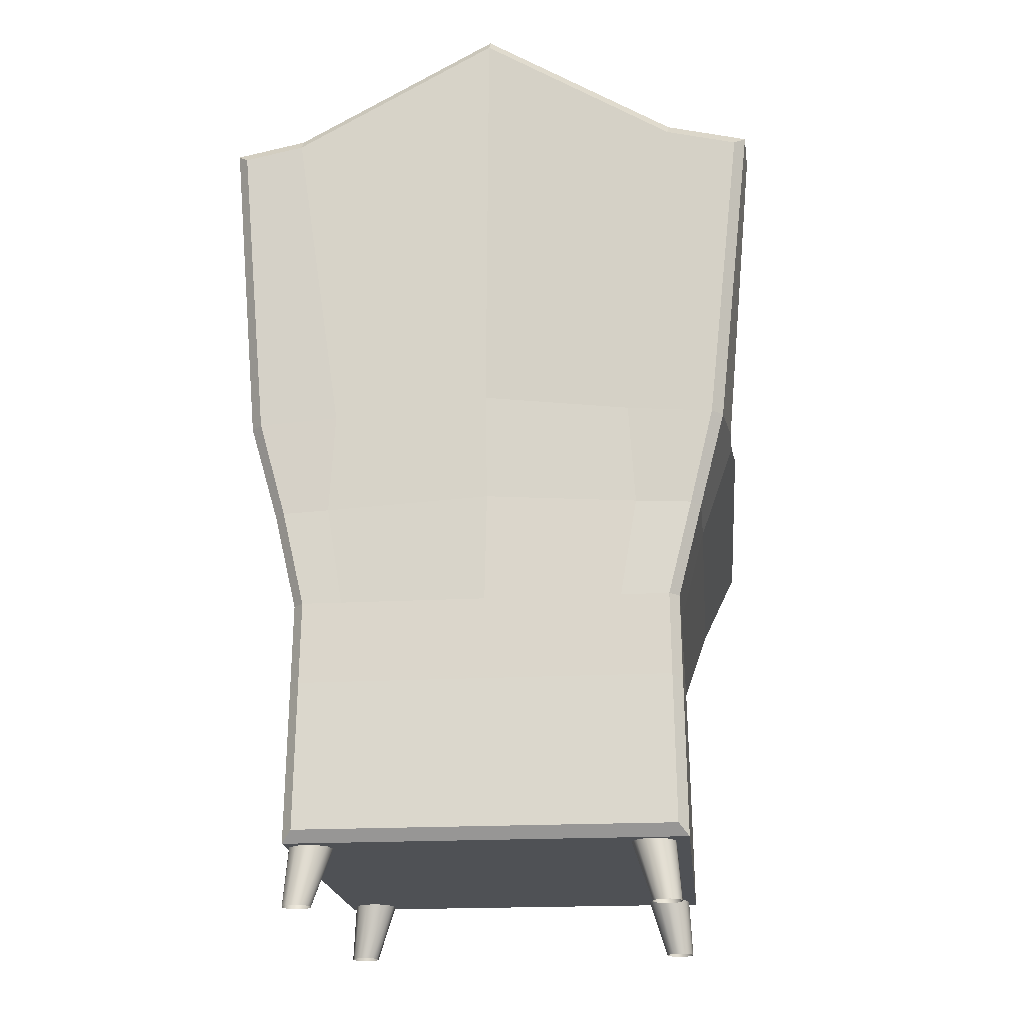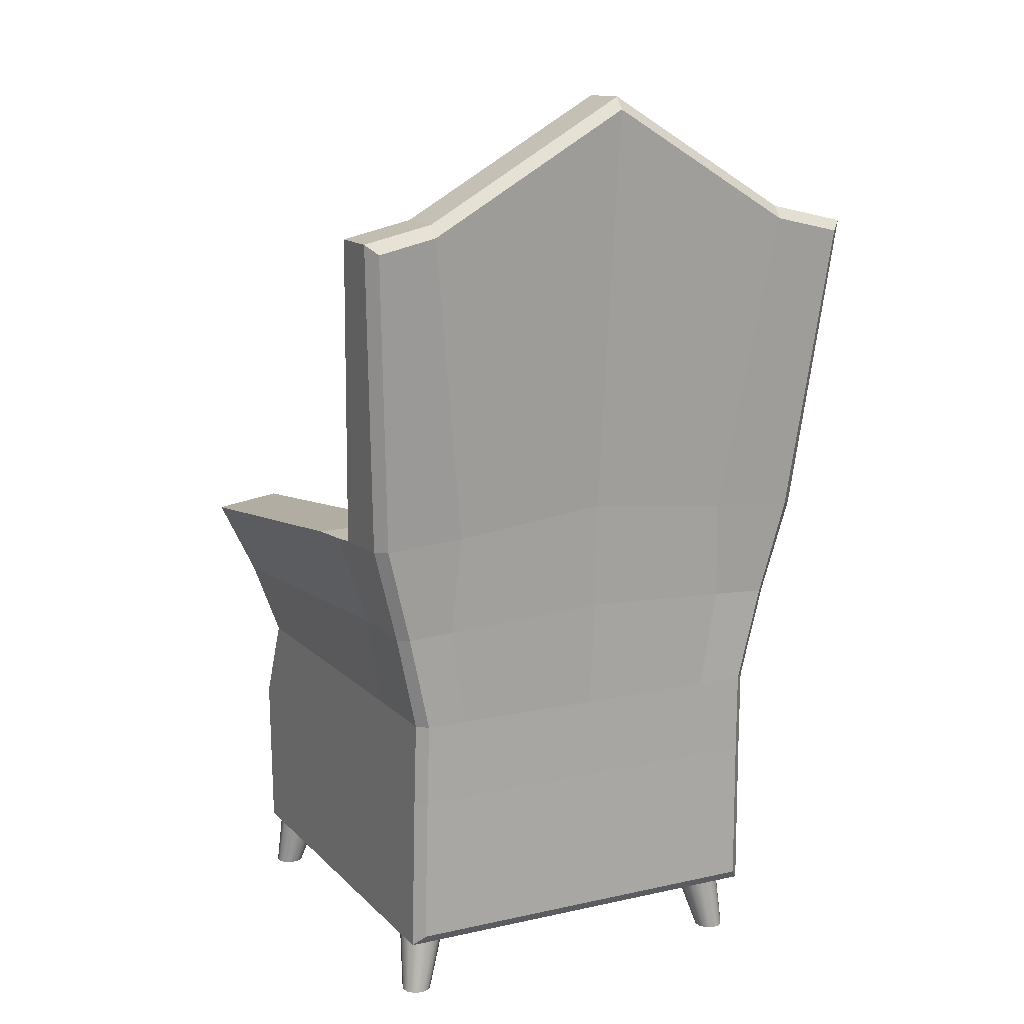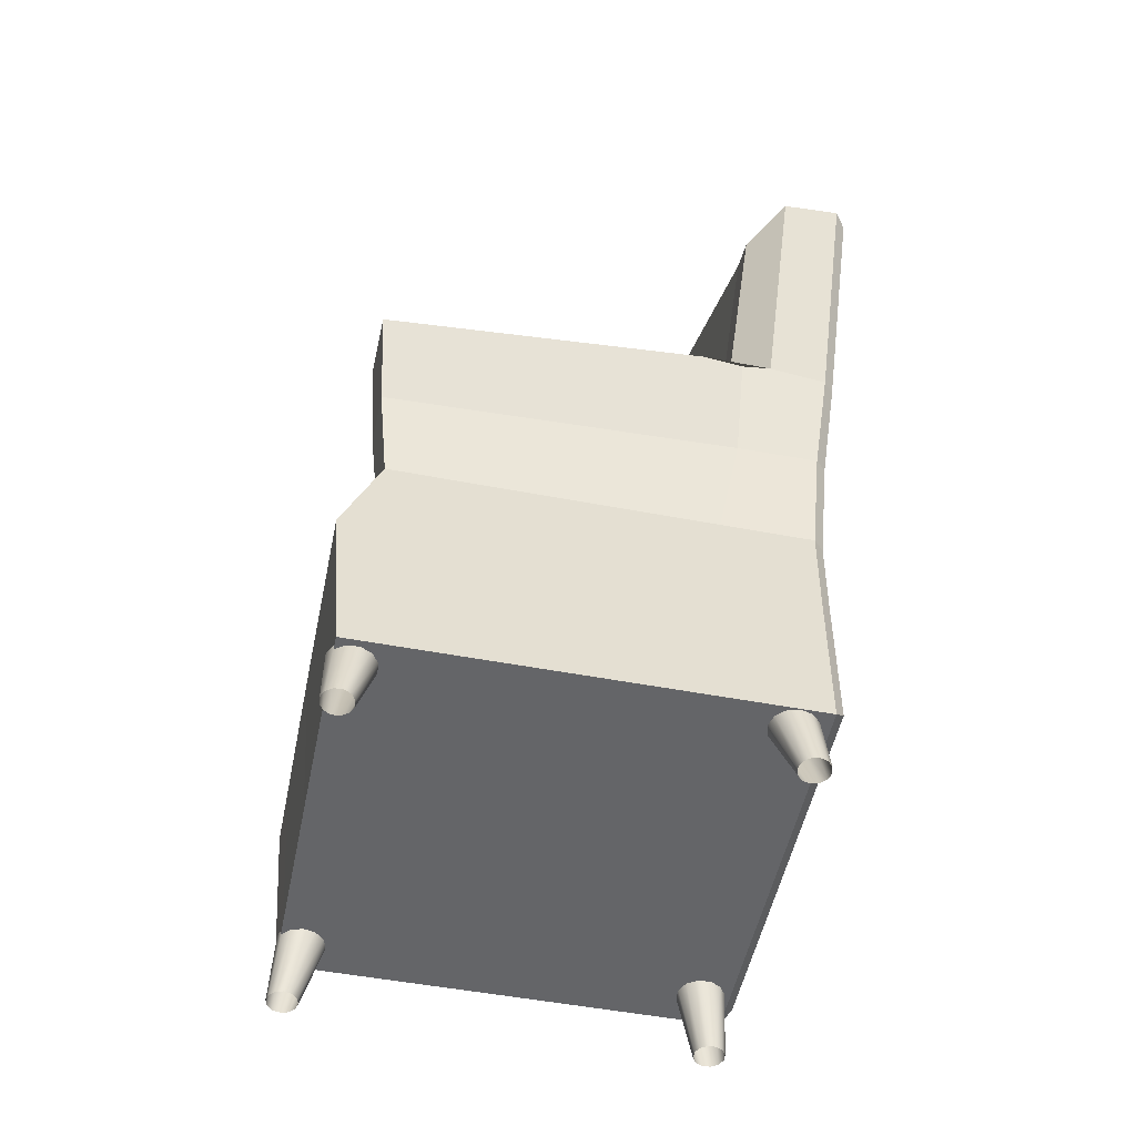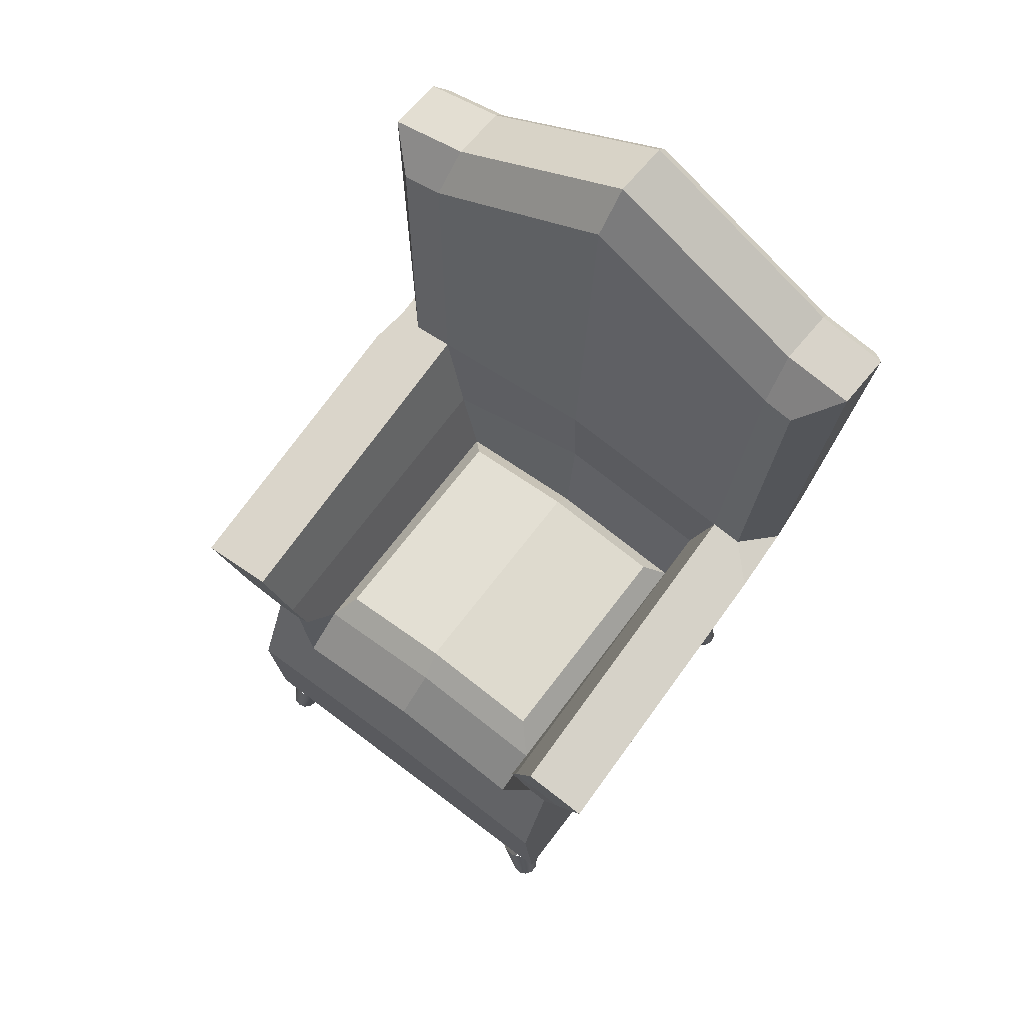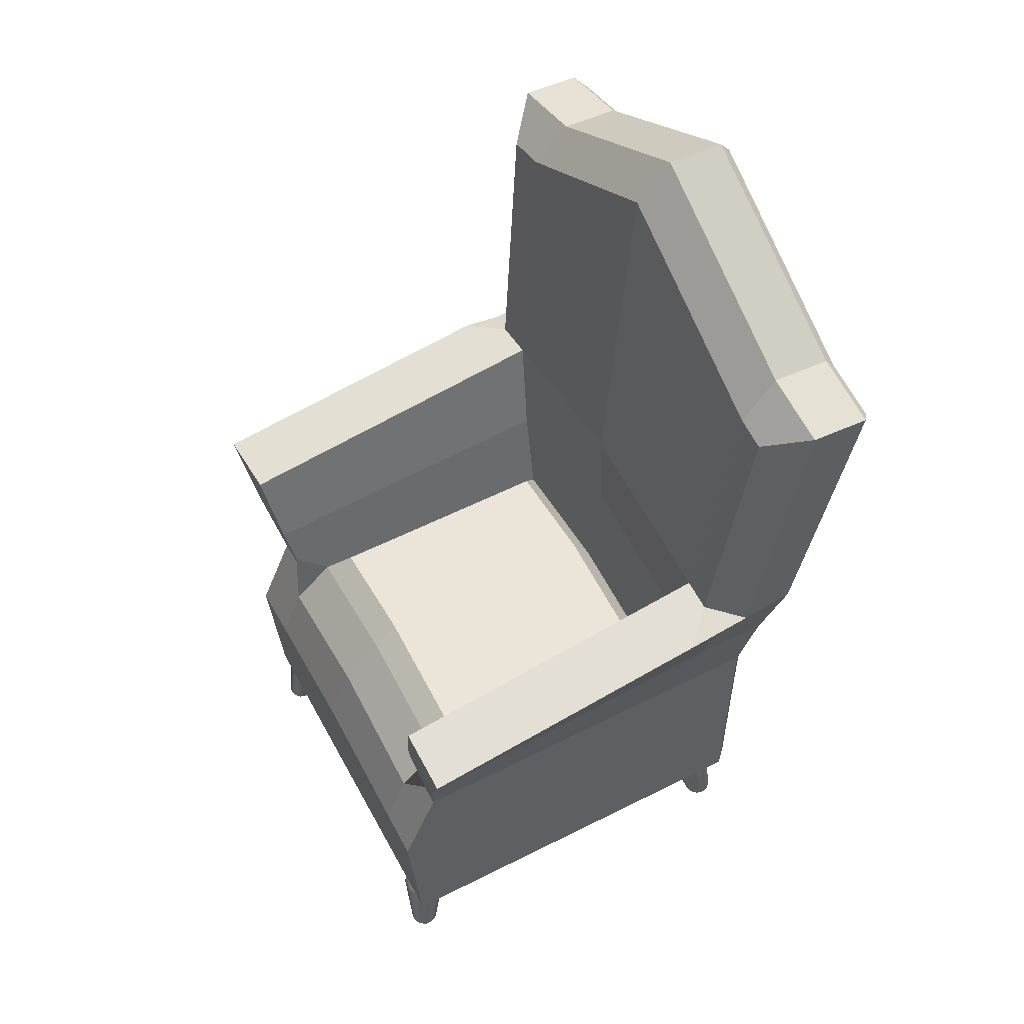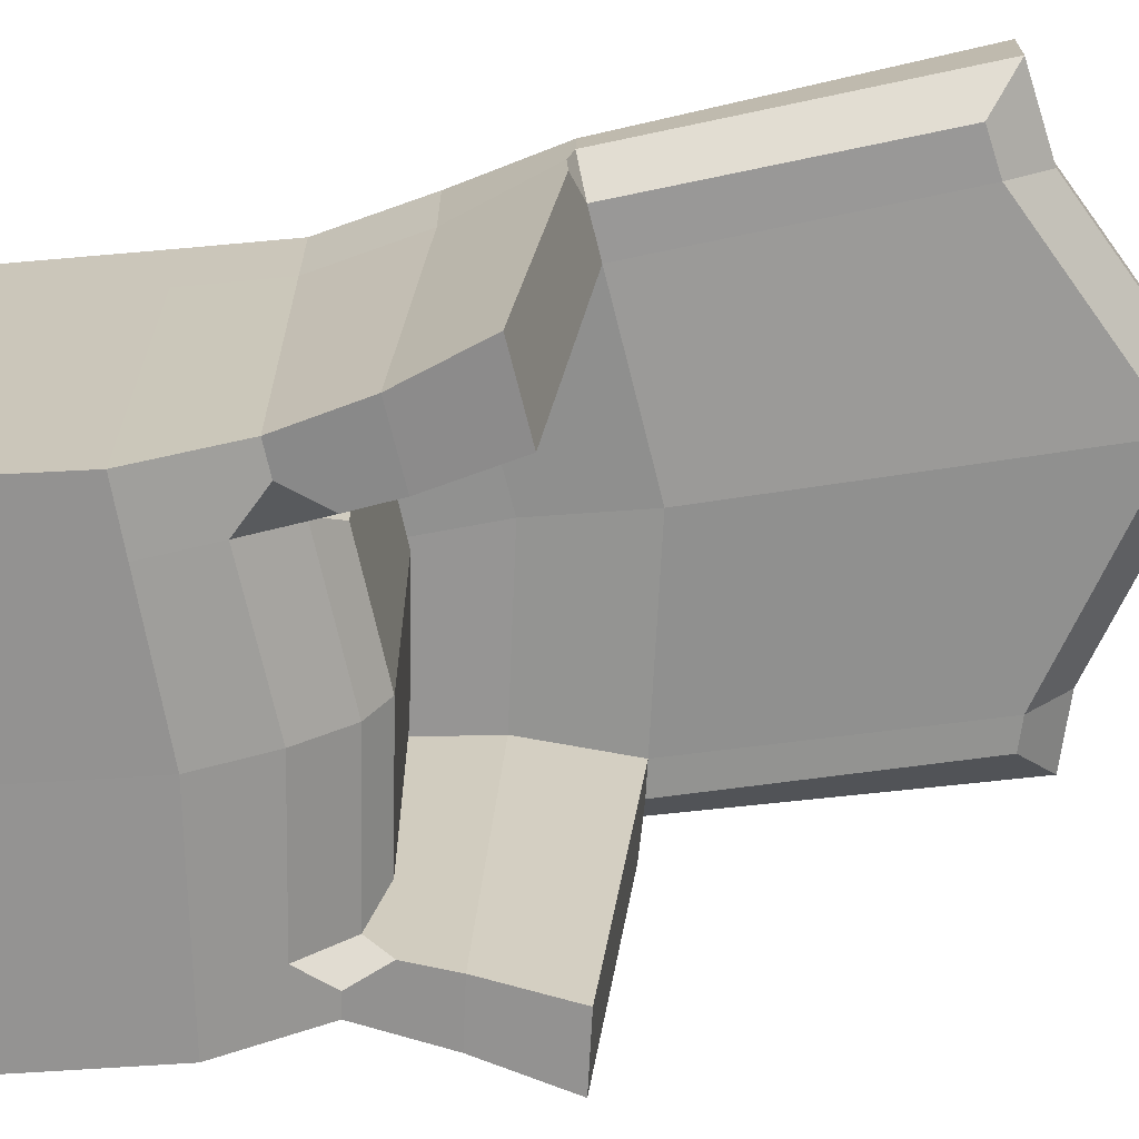
<metadata>
{"format":"obj","ext":"obj","renderer":"f3d","projection":"perspective","resolution":1024,"background":"white","views":[{"elev":-19.9,"azim":5.5,"up":"+Y"},{"elev":13.2,"azim":-26.9,"up":"+Y"},{"elev":-51.5,"azim":-101.8,"up":"+Y"},{"elev":67.9,"azim":-142.9,"up":"+Y"},{"elev":54.6,"azim":-118.3,"up":"+Y"},{"elev":-67.5,"azim":95.5,"up":"+Z"}]}
</metadata>
<code>
o B_Fauteil_Cylinder.005
v -0.2779 0.008633 0.3411
v -0.2811 0.008633 0.3286
v -0.2427 0.12 0.3223
v -0.2815 0.008633 0.3535
v -0.2908 0.008633 0.3625
v -0.2483 0.12 0.3421
v -0.2631 0.12 0.3564
v -0.2831 0.12 0.3614
v -0.3029 0.12 0.3557
v -0.3033 0.008633 0.3657
v -0.3157 0.008633 0.3621
v -0.3247 0.008633 0.3528
v -0.3278 0.008633 0.3403
v -0.3172 0.12 0.3409
v -0.3221 0.12 0.321
v -0.3165 0.12 0.3012
v -0.3017 0.12 0.2869
v -0.3243 0.008633 0.3278
v -0.315 0.008633 0.3189
v -0.3024 0.008633 0.3157
v -0.29 0.008633 0.3193
v -0.2817 0.12 0.2819
v -0.2619 0.12 0.2876
v -0.2477 0.12 0.3024
v 0.313 0.008633 0.3208
v 0.3014 0.008633 0.3265
v 0.2873 0.12 0.2903
v 0.3259 0.008633 0.3217
v 0.3367 0.008633 0.3289
v 0.3078 0.12 0.2917
v 0.3249 0.12 0.3032
v 0.3339 0.12 0.3217
v 0.3325 0.12 0.3422
v 0.3423 0.008633 0.3405
v 0.3415 0.008633 0.3534
v 0.3343 0.008633 0.3642
v 0.3227 0.008633 0.3698
v 0.3211 0.12 0.3592
v 0.3026 0.12 0.3683
v 0.2821 0.12 0.3669
v 0.265 0.12 0.3554
v 0.3098 0.008633 0.369
v 0.299 0.008633 0.3617
v 0.2934 0.008633 0.3501
v 0.2942 0.008633 0.3372
v 0.256 0.12 0.3369
v 0.2574 0.12 0.3164
v 0.2688 0.12 0.2994
v -0.2895 0.008633 -0.2983
v -0.2779 0.008633 -0.304
v -0.2638 0.12 -0.2678
v -0.3024 0.008633 -0.2992
v -0.3131 0.008633 -0.3064
v -0.2843 0.12 -0.2692
v -0.3014 0.12 -0.2806
v -0.3104 0.12 -0.2991
v -0.309 0.12 -0.3196
v -0.3188 0.008633 -0.318
v -0.3179 0.008633 -0.3309
v -0.3107 0.008633 -0.3416
v -0.2991 0.008633 -0.3473
v -0.2975 0.12 -0.3367
v -0.2791 0.12 -0.3458
v -0.2585 0.12 -0.3444
v -0.2415 0.12 -0.3329
v -0.2862 0.008633 -0.3464
v -0.2755 0.008633 -0.3392
v -0.2698 0.008633 -0.3276
v -0.2707 0.008633 -0.3147
v -0.2324 0.12 -0.3144
v -0.2338 0.12 -0.2939
v -0.2453 0.12 -0.2768
v 0.3015 0.008633 -0.3186
v 0.3046 0.008633 -0.306
v 0.2662 0.12 -0.2998
v 0.305 0.008633 -0.331
v 0.3143 0.008633 -0.34
v 0.2719 0.12 -0.3196
v 0.2867 0.12 -0.3339
v 0.3066 0.12 -0.3388
v 0.3264 0.12 -0.3332
v 0.3269 0.008633 -0.3431
v 0.3393 0.008633 -0.3395
v 0.3483 0.008633 -0.3303
v 0.3514 0.008633 -0.3177
v 0.3407 0.12 -0.3184
v 0.3457 0.12 -0.2984
v 0.34 0.12 -0.2786
v 0.3252 0.12 -0.2644
v 0.3478 0.008633 -0.3053
v 0.3385 0.008633 -0.2963
v 0.326 0.008633 -0.2932
v 0.3136 0.008633 -0.2968
v 0.3052 0.12 -0.2594
v 0.2855 0.12 -0.2651
v 0.2712 0.12 -0.2798
v -0.322 0.1088 -0.3366
v -0.3157 0.5211 -0.2945
v 0.3593 0.1088 -0.3344
v 0.3528 0.5211 -0.2924
v -0.3238 0.1088 0.2233
v -0.3158 0.5211 0.2304
v 0.3576 0.1088 0.2255
v 0.3527 0.5211 0.2325
v 0.01867 0.1088 -0.3355
v 0.01788 0.5211 0.4008
v 0.01852 0.6127 0.1969
v 0.01689 0.1088 0.2244
v 0.22 0.5889 0.1975
v 0.258 0.1088 -0.3348
v 0.2527 0.5211 0.4015
v 0.2562 0.1088 0.2251
v -0.2352 0.1088 -0.3363
v -0.2313 0.5211 0.4
v -0.237 0.1088 0.2236
v -0.1975 0.5872 0.1962
v 0.02356 0.9115 0.249
v 0.02048 0.8871 0.419
v 0.3297 0.8663 0.2465
v 0.2713 0.8591 0.4162
v -0.2457 0.8574 0.4218
v -0.3011 0.8636 0.2517
v 0.4545 0.776 -0.3364
v -0.4168 0.776 -0.3291
v 0.3249 0.7951 -0.3353
v -0.3059 0.7923 -0.33
v -0.352 0.6841 0.2589
v 0.3956 0.6841 0.2313
v 0.02452 0.7364 0.2576
v 0.02266 0.7042 0.4107
v 0.2836 0.6997 0.2317
v 0.2817 0.6901 0.4026
v -0.2579 0.6892 0.4069
v -0.2561 0.6974 0.2586
v 0.2833 0.6638 -0.3167
v 0.3953 0.6482 -0.3171
v -0.3577 0.6482 -0.3144
v -0.2618 0.6615 -0.3147
v -0.3067 0.1288 0.3927
v -0.3243 0.1088 0.3752
v -0.2991 0.5211 0.3998
v -0.3163 0.5211 0.3823
v 0.3394 0.1288 0.3948
v 0.3571 0.1088 0.3774
v 0.3522 0.5211 0.3844
v 0.3349 0.5211 0.4018
v 0.4753 1.352 0.4608
v 0.4953 1.368 0.4426
v -0.4153 1.352 0.4823
v -0.4337 1.368 0.4656
v 0.01641 0.1088 0.3763
v 0.01635 0.1288 0.3938
v 0.03048 1.592 0.4541
v 0.02982 1.571 0.4716
v 0.2555 0.1288 0.3945
v 0.2557 0.1088 0.3771
v 0.3552 1.379 0.4637
v 0.3571 1.399 0.446
v -0.315 1.374 0.4799
v -0.3154 1.394 0.4627
v -0.2373 0.1288 0.393
v -0.2375 0.1088 0.3755
v 0.418 0.8485 0.4154
v 0.4375 0.8472 0.398
v -0.3994 0.8472 0.4052
v -0.3809 0.8484 0.4225
v 0.3939 0.6841 0.3848
v 0.3766 0.685 0.4023
v -0.3536 0.6841 0.3898
v -0.3367 0.685 0.4072
v -0.3178 0.3736 -0.3569
v 0.3553 0.3736 -0.3548
v 0.3542 0.3736 0.2291
v -0.3189 0.3736 0.227
v 0.01874 0.399 -0.3559
v 0.2552 0.3811 -0.3551
v -0.2321 0.38 -0.3567
v -0.302 0.3807 0.3964
v -0.3194 0.3736 0.3789
v 0.3363 0.3807 0.3984
v 0.3538 0.3736 0.3811
v -0.2336 0.3807 0.3966
v 0.2535 0.3807 0.3982
v 0.01715 0.3807 0.3974
v 0.01826 0.6127 -0.206
v 0.01861 0.5052 -0.3149
v 0.254 0.4779 -0.3153
v 0.22 0.5889 -0.2054
v 0.2664 0.59 -0.3032
v 0.3042 0.5269 -0.2926
v -0.1975 0.5872 -0.2067
v -0.2312 0.4763 -0.3169
v -0.2815 0.5252 -0.2944
v -0.2443 0.5884 -0.3033
v 0.4999 1.368 0.3471
v 0.4415 1.314 0.2921
v -0.3654 1.314 0.3096
v -0.429 1.368 0.3701
v 0.03447 1.592 0.3586
v 0.03664 1.524 0.3008
v 0.3688 1.33 0.2935
v 0.3618 1.399 0.3505
v -0.313 1.326 0.3086
v -0.3108 1.394 0.3672
v 0.4026 0.8556 0.2459
v 0.4511 0.8472 0.3027
v 0.4527 0.8372 0.2581
v 0.4594 0.8399 0.188
v -0.4072 0.8472 0.3104
v -0.3552 0.8556 0.2522
v -0.412 0.8399 0.1952
v -0.4054 0.8415 0.2627
v -0.2307 0.5312 0.2306
v 0.01842 0.5607 0.2314
v 0.2532 0.5329 0.2322
v -0.2384 0.5495 -0.25
v 0.01075 0.579 -0.2492
v 0.2456 0.5512 -0.2484
f 174 102 98 171
f 215 131 135 189 218
f 145 104 128 167
f 141 114 133 170
f 173 104 145 181
f 166 121 159 149
f 216 194 138 134 213
f 110 99 103 112
f 172 100 104 173
f 182 114 141 178
f 117 122 203 200
f 184 106 114 182
f 204 198 150 160
f 209 165 150 198
f 202 199 153 158
f 199 204 160 153
f 132 168 163 120
f 113 105 108 115
f 175 186 187 176
f 108 112 156 151
f 115 108 151 162
f 100 190 189 135 136
f 112 103 144 156
f 136 135 125 123
f 120 163 147 157
f 164 206 195 148
f 136 123 208 207 128
f 105 110 112 108
f 118 120 157 154
f 177 192 186 175
f 138 194 193 98 137
f 179 142 102 174
f 97 113 115 101
f 122 210 197 203
f 119 117 200 201
f 121 118 154 159
f 188 185 107 109
f 183 111 106 184
f 129 134 122 117
f 130 132 120 118
f 167 128 207 206 164
f 133 130 118 121
f 131 129 117 119
f 127 212 211 124 137
f 211 210 122 126 124
f 170 133 121 166
f 119 205 208 123 125
f 138 126 122 134
f 131 119 125 135
f 127 169 165 209 212
f 102 127 137 98
f 171 98 193 192 177
f 100 136 128 104
f 111 146 168 132
f 180 146 111 183
f 205 119 201 196
f 215 214 129 131
f 114 106 130 133
f 106 111 132 130
f 102 142 169 127
f 214 213 134 129
f 176 187 190 100 172
f 126 138 137 124
f 178 141 142 179
f 180 143 144 181
f 156 144 143 155
f 160 150 149 159
f 168 146 145 167
f 166 149 150 165
f 162 151 152 161
f 158 153 154 157
f 151 156 155 152
f 148 158 157 147
f 153 160 159 154
f 140 162 161 139
f 147 163 164 148
f 170 166 165 169
f 163 168 167 164
f 141 170 169 142
f 101 115 162 140
f 146 180 181 145
f 139 178 179 140
f 143 180 183 155
f 155 183 184 152
f 140 179 174 101
f 97 171 177 113
f 105 175 176 110
f 113 177 175 105
f 152 184 182 161
f 161 182 178 139
f 99 172 173 103
f 103 173 181 144
f 110 176 172 99
f 101 174 171 97
f 187 218 189 190
f 216 192 193 194
f 216 217 186 192
f 217 218 187 186
f 185 191 116 107
f 205 206 207 208
f 209 210 211 212
f 202 195 196 201
f 205 196 195 206
f 204 199 200 203
f 199 202 201 200
f 198 204 203 197
f 197 210 209 198
f 195 202 158 148
f 107 116 213 214
f 109 107 214 215
f 191 185 217 216
f 185 188 218 217
f 116 191 216 213
f 188 109 215 218
f 1 2 24 3
f 4 1 3 6
f 5 4 6 7
f 10 5 7 8
f 11 10 8 9
f 12 11 9 14
f 13 12 14 15
f 18 13 15 16
f 19 18 16 17
f 20 19 17 22
f 21 20 22 23
f 2 21 23 24
f 25 26 48 27
f 28 25 27 30
f 29 28 30 31
f 34 29 31 32
f 35 34 32 33
f 36 35 33 38
f 37 36 38 39
f 42 37 39 40
f 43 42 40 41
f 44 43 41 46
f 45 44 46 47
f 26 45 47 48
f 49 50 72 51
f 52 49 51 54
f 53 52 54 55
f 58 53 55 56
f 59 58 56 57
f 60 59 57 62
f 61 60 62 63
f 66 61 63 64
f 67 66 64 65
f 68 67 65 70
f 69 68 70 71
f 50 69 71 72
f 73 74 96 75
f 76 73 75 78
f 77 76 78 79
f 82 77 79 80
f 83 82 80 81
f 84 83 81 86
f 85 84 86 87
f 90 85 87 88
f 91 90 88 89
f 92 91 89 94
f 93 92 94 95
f 74 93 95 96

</code>
